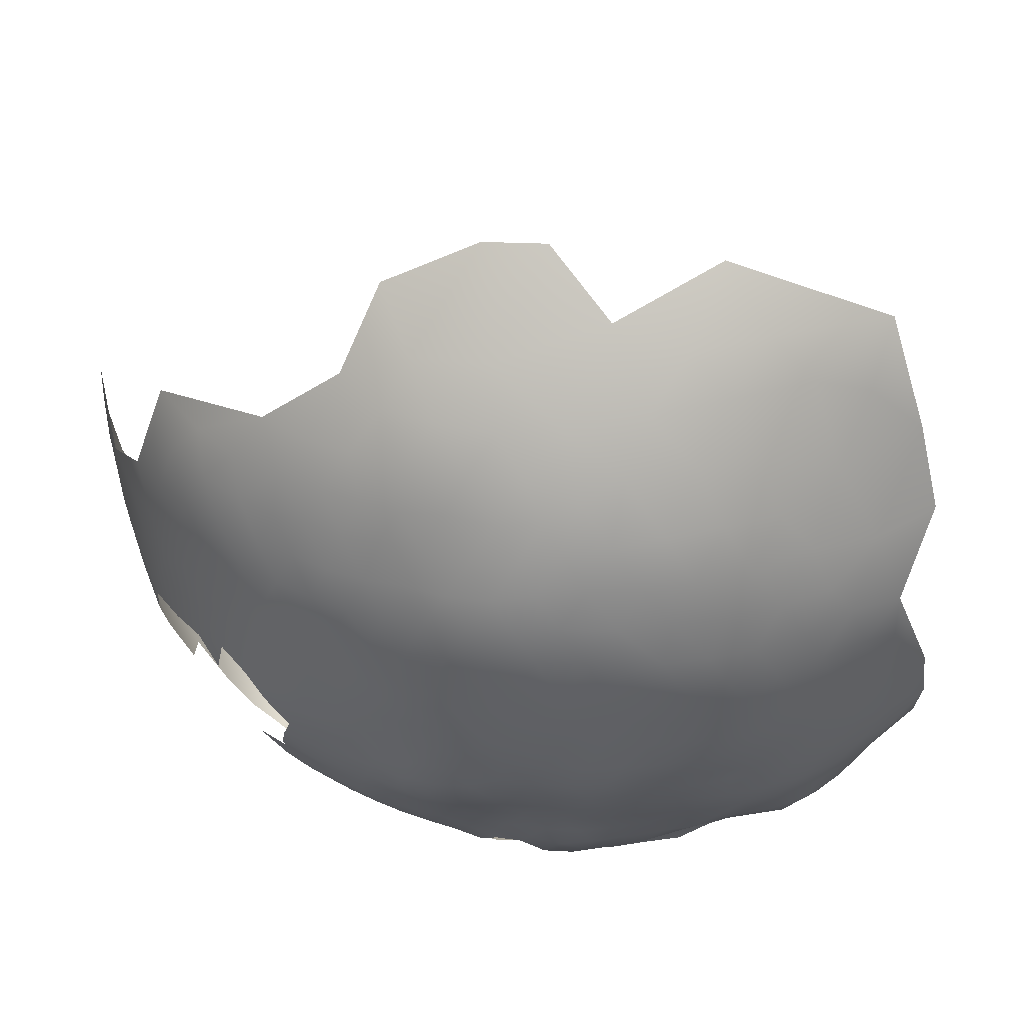
<metadata>
{"format":"obj","ext":"obj","renderer":"f3d","projection":"perspective","resolution":1024,"background":"white","views":[{"elev":-57.7,"azim":-88.9,"up":"+Z"}]}
</metadata>
<code>
v -266.2 -56.58 660.3
v -366.5 -35.75 642.1
v -366.2 -24.39 644.9
v -358.7 -27.84 639.3
v -380.6 -44.22 650.7
v -380.2 -34.79 652.4
v -358.1 -36.45 637.4
v -358.4 -45.99 636.9
v -371.3 -52.79 644.4
v -367.6 -63.49 642.5
v -360.2 -57.71 637.9
v -361 -69.24 640.8
v -352.8 -64.31 636.2
v -352 -54.22 634.1
v -351.7 -40.45 634.3
v -352.3 -32.25 635.6
v -346.5 -28.76 634.8
v -345.8 -35.99 632.9
v -346.2 -42.59 632.2
v -339.9 -32.27 632.4
v -340.3 -39.02 631.1
v -346.1 -22.38 636.3
v -340.7 -25.51 634.4
v -341.1 -19.23 636.5
v -334.4 -28.64 632.2
v -335 -22.29 634.5
v -334.6 -35.35 630.7
v -329 -25.34 632.8
v -329.6 -31.56 631
v -328.8 -19.55 635
v -323.4 -22.66 634
v -323.8 -28.47 631.9
v -323.4 -17.03 636.3
v -328.9 -14.12 637.2
v -324 -11.44 638.9
v -318.4 -14.44 638
v -317.9 -20.18 635.4
v -318 -26.06 633.3
v -313.1 -17.67 637.4
v -312.8 -23.37 634.8
v -334.7 -16.9 636.5
v -329.5 -8.751 640
v -335 -11.45 638.8
v -324.5 -5.996 642.1
v -319.2 -9.021 641.2
v -308.5 -21.09 637.4
v -313.2 -12.45 640.3
v -308.2 -15.82 639.9
v -303.6 -19.22 639.9
v -308.1 -10.89 642.8
v -303.2 -14.14 642.4
v -340.8 -14.07 638.5
v -346.9 -11.36 641.2
v -341.4 -8.319 641.7
v -329.7 -3.486 643.6
v -335.5 -6.25 642.2
v -340.8 -3.779 644.6
v -335.1 -0.8768 645.8
v -318.9 -31.72 631.7
v -324.3 -34.4 630.3
v -299 -17.25 642.4
v -298.9 -22.41 639.8
v -299 -12.28 645.2
v -294.2 -20.5 642.3
v -294.5 -15.6 645.3
v -303.5 -24.61 637.6
v -353.2 -9.345 644.7
v -353.2 -15.55 641.3
v -352.4 -22.81 638.1
v -359.6 -20.48 642.3
v -294.2 -10.9 648.1
v -289.8 -14.52 648.4
v -289.7 -19.4 645.5
v -289.9 -9.744 651.2
v -285.6 -13.32 651.8
v -285.8 -18.32 649.3
v -302.9 -9.124 645
v -281.5 -12.36 655.4
v -281.8 -17.2 653.1
v -285.8 -8.758 655
v -294.3 -6.236 650.9
v -289.7 -5.013 654
v -319 -3.543 644.2
v -324.3 -0.6982 645.5
v -318.8 1.406 647.6
v -329.9 2.16 647.6
v -324.6 3.813 649.3
v -319.5 6.426 652.4
v -313.5 3.021 650.1
v -313.6 -1.869 646.3
v -330 -37.96 629.7
v -330.3 -44.91 629.4
v -335.7 -41.57 629.9
v -324.4 -41.38 629.6
v -336.3 -48.76 630
v -342 -45.38 630.9
v -342.7 -52.3 631
v -349.1 -47.92 632.9
v -343.6 -60 632.1
v -344.1 -68.35 634.3
v -336.5 -56.49 630.4
v -336.3 -64.2 631.5
v -285.9 -23.35 646.5
v -290 -24.35 642.8
v -290.9 -29.61 640.9
v -294.6 -25.73 639.8
v -286.7 -28.65 644.4
v -329.8 -53.25 629.5
v -330.4 -61 630.5
v -298.8 -28.13 637.9
v -308.1 -26.84 635.2
v -303 -30.49 635.7
v -298.7 -7.656 647.7
v -298.6 -2.803 650.4
v -294.3 -1.459 653.8
v -295 -30.79 638.6
v -336.4 -72.6 634.1
v -337.6 -81.46 638.2
v -344 -76.48 637.3
v -329.7 -69.06 632.5
v -329.9 -76.95 635.1
v -330.2 -84.31 638.6
v -323.2 -73.45 633.8
v -323.5 -80.78 636.8
v -323.3 -66.47 631.6
v -317 -69.94 633.1
v -317.4 -76.85 635.6
v -317.1 -63.44 631.5
v -311.4 -66.55 633.3
v -311.3 -73.18 635.1
v -317.9 -83.73 638.9
v -311.3 -79.68 637.8
v -323.5 -59.72 630.1
v -305.9 -69.68 635.3
v -305.8 -76.23 637.9
v -317.2 -57.28 630.5
v -311.6 -60.05 632
v -311.8 -54.08 631.6
v -306.6 -56.94 633.2
v -306.4 -63.02 633.9
v -301.6 -60 634.8
v -301.6 -66.24 635.9
v -305.3 -82.24 641
v -311.5 -86.17 641.6
v -311.5 -92.66 645.5
v -318.1 -90.37 642.7
v -305.3 -88.64 644.8
v -305.4 -94.97 648.9
v -306.7 -101.7 654.3
v -312.7 -98 649.1
v -299.1 -90.76 648.3
v -299 -96.81 652.6
v -299.7 -84.89 644.6
v -293.5 -86.89 648.3
v -292.8 -92.63 652
v -292.7 -97.85 656.2
v -298.5 -102.5 656.9
v -300 -78.87 641.4
v -294 -81.08 644.8
v -325 -88.01 640.7
v -287.9 -88.94 652.5
v -324.3 -95.54 644.7
v -335.4 -91.63 644.1
v -317.2 -95.41 645.9
v -352.6 -73.6 638.7
v -282.1 -22.19 650.7
v -281.5 -8.343 658.6
v -285.6 -4.513 658.5
v -324.1 -48.97 629.5
v -346.7 -16.79 638.6
v -354.3 -2.624 649.7
v -347.1 2.451 651.1
v -348.2 7.956 657.2
v -349.5 14.41 666.5
v -341.9 12.92 660.9
v -341.9 7.325 654
v -335.5 5.261 650.6
v -335.3 10.65 656.4
v -346.9 -4.504 645.6
v -362.8 -14.42 646.9
v -306.8 -51.18 632.8
v -311.7 -48.02 631.5
v -306.8 -45.18 632.9
v -301.9 -48.36 634.1
v -301.7 -54.28 634
v -301.7 -42.55 634.7
v -297 -45.74 635.9
v -297.3 -51.61 635.4
v -296.8 -40.27 636.8
v -292.5 -43.55 638.4
v -292.9 -49.16 637.5
v -292.3 -38.24 639.5
v -288.5 -41.58 641.6
v -288.6 -47 640.3
v -289 -52.62 640
v -284.5 -44.66 643.2
v -284.7 -50.29 642.8
v -285.2 -56.8 643.4
v -280.5 -47.45 645.2
v -280.7 -53.1 645.8
v -280.4 -41.98 646
v -276 -45 647.5
v -276.8 -50.22 647.1
v -293.6 -54.97 637.7
v -284.5 -39.19 644.6
v -288.1 -35.42 642.7
v -301.7 -36.85 635
v -306.7 -39.42 633.2
v -307.1 -33.35 633.8
v -312.1 -41.86 631.6
v -276.2 -39.83 649.1
v -280.1 -36.48 647.6
v -317.3 -51.28 630.5
v -317.4 -44.95 630.3
v -303.4 -4.45 647.5
v -313.7 -7.084 643.2
v -318.8 -38.2 630.5
v -303.2 0.6134 650.7
v -322.5 -54.3 629.5
v -313.6 -35.58 632.1
v -308.4 -0.9809 648.1
v -308.6 -6.016 645.4
v -300.6 -72.59 638.2
v -297.1 -34.87 637.2
v -297.6 -57.61 636.1
v -282.4 -27.22 648.3
v -328.7 8.095 653.5
v -329 13.47 659.6
v -335.4 15.38 662.8
v -341.5 16.33 665.7
v -335.1 19.78 669.8
v -328.4 21.86 673.1
v -328.3 18 665.9
v -322.2 19.84 669.6
v -322 15.95 663.1
v -323.2 23.09 677.5
v -315.9 17.54 666.7
v -316.2 21.19 673.2
v -330.4 25.23 681.7
v -329.5 27.54 690.3
v -323.1 26 686
v -316 13.67 660.9
v -309.9 15.19 664.1
v -310 11.23 658.7
v -310.3 18.97 670
v -310.8 22.02 677.6
v -304.9 19.67 674.1
v -316.3 24.24 682
v -322.9 28.04 693.9
v -330.2 29.33 698.1
v -321.9 29.55 700.2
v -315.7 28.17 697.8
v -315.5 28.84 706.2
v -307.7 26.92 701
v -308.9 25.79 693.8
v -302.7 23.2 690.5
v -308.9 27.5 710.2
v -301.9 25.58 705.6
v -301.7 24.62 698.1
v -315.7 26.39 689.9
v -309.2 24.23 686.1
v -303.3 21.73 682.4
v -316.3 10.06 656.4
v -322.4 11.85 658.1
v -304.7 8.496 657.6
v -310.9 7.122 654.1
v -298.6 18.89 677.9
v -280.6 -59.09 647
v -275.9 -55.14 649.2
v -272.9 -48.76 650
v -272.5 -43.24 651
v -277.7 -11.99 659.3
v -277.5 -7.837 662.9
v -281.3 -4.231 662.2
v -341.2 1.472 648.5
v -313.4 -29.14 633.2
v -308.1 3.564 651.3
v -288 -82.99 648.6
v -293.6 -60.73 638.9
v -289.7 -57.55 640.5
v -338.1 28.58 694.6
v -289.7 -0.6206 657.6
v -287.9 -94.68 657.4
v -289.5 -102.3 663.8
v -278.2 -25.85 652.2
v -279 -31.1 650.4
v -283.1 -32.81 646.5
v -297.5 -63.47 637.4
v -269.1 -46.77 653.8
v -269.9 -53.02 654
v -277.8 -16.09 656.7
v -277.9 -21.04 654.7
v -274.4 -14.91 660.9
v -274.1 -19.62 658.5
v -289 -63.2 642
v -293.3 -66.62 640.4
v -282.4 -94.47 662.4
v -283.3 -78.75 649.6
v -283.6 -84.54 652.8
v -288.2 -77.29 646
v -273.8 -24.46 656.6
v -273.7 -29.99 655.1
v -270.5 -23.04 660.7
v -270.3 -27.65 659
v -271.1 -14.44 665.5
v -274.2 -10.45 664.4
v -271.2 -10.28 669.5
v -267.7 -14.52 670
v -268.1 -18.23 666.4
v -271.1 -18.67 662.3
v -268.3 -10.35 674.3
v -264.8 -10.77 679.5
v -274.5 -5.478 668.3
v -267.4 -27.21 662.4
v -267.7 -32.07 659.1
v -267.5 -22.22 664.7
v -264.4 -26.18 667.1
v -264.3 -31.3 664.1
v -296.2 23.36 703.8
v -296.2 21.91 695.8
v -279.7 -86.84 657.8
v -278.9 -80.4 654.8
v -284.3 -90.14 656.5
v -261.6 -34.56 666
v -262 -40.08 665.3
v -262.6 -46.77 662.5
v -261.3 -30.72 669.3
v -294.6 -74.91 642.5
v -297.2 -69.12 639.1
v -374.5 -20.46 652
v -291.1 20.5 700.5
v -290.2 20.46 707.8
v -296.8 23.79 712.9
v -288.3 -70.82 644
v -272.4 -38.48 652.8
v -276.1 -34.85 651.4
v -293.3 -70.95 641.8
v -277.9 -3.763 665.9
v -281.5 -0.1369 665.4
v -274 -0.6152 674.6
v -292.1 -33.68 639.7
v -279.5 -74.6 651.5
v -280.1 -69.79 649
v -275.7 -69.63 653
v -275 -74.53 656
v -284.1 -73.73 647.3
v -280.8 -64.92 647.9
v -276.6 -65.88 650.6
v -270.8 -74.93 660.4
v -272 -69.63 657.7
v -273.5 -79.2 658.6
v -272.9 -64.38 654.3
v -269.8 -65.65 659.5
v -272.7 -58.69 652.1
v -269.7 -60.29 657.3
v -271.6 -34.46 654.7
v -268.2 -69.73 662.4
v -296.3 19.91 687
v -262.2 -59.35 664.4
v -261.4 -64.99 666.3
v -266.6 -62.97 662.8
v -262.5 -53.31 662.7
v -258.6 -51.38 671.3
v -260.6 -45.72 668.5
v -264.9 -67.57 665.7
v -265 -73.14 666.9
v -261.4 -70.42 669.9
v -260.3 -51.4 665.9
v -265.8 -50.49 658.7
v -261 -24.31 672.7
v -258.7 -29.23 675
v -258.3 -24.08 678.3
v -263.9 -11.11 685.5
v -259.9 -17.39 681
v -290.7 18.3 694.3
v -286.4 17.03 700.1
v -281.5 12.85 699.5
v -284.4 13.9 694
v -284.6 -64.87 645
v -348.2 -85.12 642.6
v -286.1 3.957 665.7
v -290.7 15.96 680.2
v -288.7 16.08 687
v -268.8 -42.23 654.6
v -274.5 -85.02 660.3
v -275.7 -91.29 664.7
v -270.2 -81.74 662.5
v -271.3 -87.62 665.7
v -271.5 -6.221 673.2
v -269.8 -5.663 678.5
v -266.1 -78.53 667.7
v -262.8 -77.23 671.5
v -276.3 -61.13 650.1
v -285.6 -0.4108 662.1
v -267.8 -77.42 664.4
v -258.7 -36.33 671.9
v -283.6 -69.45 646.4
v -281.5 11.55 686.2
v -276.3 7.555 685.8
v -257.6 -52.56 677.5
v -349.9 -98 651.1
v -367.2 -93.1 652.9
v -357.9 -89.78 648.1
v -336.4 -100.8 650.9
v -279.2 9.459 693.9
v -275.4 4.121 693.1
v -272.7 3.307 685.1
v -277.8 -98.95 672.6
v -270.9 -0.7386 682
v -268.8 -6.049 685.1
v -267.5 -82.9 667.5
v -268.9 -89.42 672.4
v -290 19.09 716.9
v -291.8 15.13 731.6
v -256.1 -29.54 679.7
v -257.5 -25.33 684.6
v -368.1 -75.1 646
v -377.7 -68.72 650.5
v -259.7 -76.73 677.2
v -361.2 -81.48 645.1
v -256.5 -33.08 676.5
v -284.5 -100.6 669.8
v -276 6.285 701
v -257.8 -41.86 677.1
v -271.4 -1.794 689.4
v -272.4 -3.309 698.1
v -269.7 -7.256 692.5
v -255.3 -28.51 687.8
v -282.3 15.87 706.3
v -255.5 -38.12 680.5
v -255.9 -31.51 683.3
v -283.4 -105.4 676.2
v -263.2 -19.62 691.9
f 334 397 346
f 289 271 384
f 63 77 113
f 303 294 310
f 335 384 271
f 269 354 393
f 116 105 341
f 196 193 205
f 271 202 211
f 78 272 291
f 225 141 185
f 335 271 211
f 301 292 294
f 166 285 226
f 294 292 291
f 75 78 79
f 80 74 82
f 303 301 294
f 190 193 194
f 303 316 314
f 196 201 199
f 196 205 201
f 272 78 167
f 192 193 190
f 315 304 314
f 79 78 291
f 303 314 304
f 286 287 226
f 76 75 79
f 336 335 211
f 72 75 76
f 293 310 294
f 293 291 272
f 293 294 291
f 115 81 114
f 285 286 226
f 166 76 79
f 114 81 113
f 71 74 72
f 107 105 104
f 51 61 49
f 104 103 107
f 104 73 103
f 212 211 201
f 293 305 310
f 192 190 189
f 196 194 193
f 187 189 190
f 74 75 72
f 336 356 335
f 415 371 372
f 415 421 371
f 212 336 211
f 327 324 318
f 191 187 190
f 191 190 194
f 301 303 304
f 301 304 302
f 206 205 193
f 167 274 273
f 167 273 272
f 269 393 268
f 215 113 77
f 64 73 104
f 274 339 338
f 274 338 273
f 71 113 81
f 309 310 305
f 389 311 307
f 168 274 167
f 106 104 105
f 73 72 76
f 200 199 203
f 202 201 211
f 195 194 197
f 63 61 51
f 63 65 61
f 305 308 309
f 288 296 329
f 197 194 196
f 197 196 199
f 81 74 71
f 318 315 314
f 317 318 314
f 317 314 316
f 80 75 74
f 66 110 112
f 66 112 111
f 270 271 289
f 270 202 271
f 305 307 308
f 50 48 47
f 200 197 199
f 192 341 206
f 192 206 193
f 166 226 103
f 195 191 194
f 62 49 61
f 65 71 72
f 397 347 343
f 397 379 347
f 80 168 167
f 203 202 270
f 116 110 106
f 116 106 105
f 357 350 353
f 357 349 350
f 82 74 81
f 49 62 66
f 39 48 46
f 39 47 48
f 198 197 200
f 293 306 305
f 290 270 289
f 106 62 64
f 106 64 104
f 186 189 187
f 114 113 215
f 76 166 103
f 76 103 73
f 188 187 191
f 80 78 75
f 80 167 78
f 225 204 279
f 394 339 274
f 394 274 168
f 31 30 33
f 210 208 183
f 307 305 306
f 307 306 313
f 51 77 63
f 110 62 106
f 110 66 62
f 389 307 313
f 184 187 188
f 184 186 187
f 59 38 276
f 337 329 296
f 192 189 224
f 311 308 307
f 51 49 48
f 49 46 48
f 42 35 34
f 208 207 186
f 208 209 207
f 142 288 329
f 292 79 291
f 185 184 188
f 202 199 201
f 202 203 199
f 298 300 346
f 327 318 317
f 296 288 279
f 38 40 276
f 61 65 64
f 61 64 62
f 204 195 280
f 204 280 279
f 344 350 345
f 204 188 191
f 204 191 195
f 288 225 279
f 288 141 225
f 140 137 139
f 166 292 285
f 166 79 292
f 348 343 347
f 269 200 203
f 269 268 200
f 372 371 370
f 182 181 138
f 107 103 226
f 181 183 184
f 181 182 183
f 279 280 295
f 279 295 296
f 139 138 181
f 139 137 138
f 51 48 50
f 207 224 189
f 207 189 186
f 182 210 183
f 182 214 210
f 352 344 348
f 345 349 351
f 345 350 349
f 33 30 34
f 183 208 186
f 183 186 184
f 266 277 89
f 59 60 32
f 107 226 287
f 181 185 139
f 181 184 185
f 36 47 39
f 316 310 309
f 316 303 310
f 369 362 1
f 334 379 397
f 170 52 24
f 212 201 205
f 361 1 359
f 222 221 215
f 346 397 343
f 352 350 344
f 111 40 46
f 90 83 85
f 276 40 111
f 225 188 204
f 225 185 188
f 28 30 31
f 33 34 35
f 82 115 282
f 82 81 115
f 198 200 268
f 139 185 141
f 139 141 140
f 344 343 348
f 85 83 84
f 31 32 28
f 215 218 114
f 212 287 286
f 212 286 336
f 221 218 215
f 44 45 35
f 44 35 42
f 182 213 214
f 182 138 213
f 219 213 136
f 83 90 216
f 277 218 221
f 63 113 71
f 63 71 65
f 37 36 39
f 168 80 82
f 168 82 282
f 411 395 391
f 411 387 395
f 394 168 282
f 55 44 42
f 321 299 322
f 55 84 44
f 50 77 51
f 90 85 89
f 90 221 222
f 90 222 216
f 39 46 40
f 39 40 37
f 322 298 342
f 21 27 93
f 66 111 46
f 66 46 49
f 334 346 300
f 37 40 38
f 352 348 393
f 352 393 354
f 385 351 387
f 29 25 28
f 136 213 138
f 37 33 36
f 37 31 33
f 45 83 216
f 35 36 33
f 390 311 389
f 342 343 344
f 342 344 345
f 367 366 365
f 367 365 360
f 36 35 45
f 198 280 195
f 198 195 197
f 29 91 27
f 44 83 45
f 44 84 83
f 65 72 73
f 65 73 64
f 136 138 137
f 359 1 362
f 92 91 94
f 378 376 377
f 141 288 142
f 141 142 140
f 353 350 352
f 353 352 355
f 362 369 326
f 57 56 54
f 128 136 137
f 88 89 85
f 41 34 30
f 364 363 368
f 396 324 327
f 375 331 376
f 224 116 341
f 224 341 192
f 38 59 32
f 130 126 129
f 128 129 126
f 266 244 265
f 170 24 22
f 129 134 130
f 355 352 354
f 393 348 347
f 393 347 268
f 238 245 237
f 391 395 366
f 391 366 392
f 355 1 361
f 355 361 353
f 357 365 366
f 217 59 220
f 217 60 59
f 298 322 299
f 133 219 136
f 29 32 60
f 29 28 32
f 93 27 91
f 93 91 92
f 43 34 41
f 43 42 34
f 285 292 301
f 298 278 300
f 298 299 278
f 223 142 329
f 223 134 142
f 86 87 84
f 273 313 306
f 273 338 313
f 129 137 140
f 129 128 137
f 360 365 361
f 360 361 359
f 52 43 41
f 55 58 86
f 55 86 84
f 339 394 381
f 132 130 135
f 427 410 425
f 56 58 55
f 390 409 410
f 23 22 24
f 91 29 60
f 238 237 234
f 272 306 293
f 272 273 306
f 220 59 276
f 326 364 368
f 326 368 362
f 158 328 159
f 302 356 336
f 140 142 134
f 140 134 129
f 312 311 390
f 53 170 68
f 50 216 222
f 50 47 216
f 21 20 27
f 21 18 20
f 207 209 112
f 405 378 377
f 38 31 37
f 38 32 31
f 125 128 126
f 23 17 22
f 24 52 41
f 357 353 361
f 357 361 365
f 237 245 243
f 25 29 27
f 25 27 20
f 143 158 153
f 283 323 297
f 24 26 23
f 24 41 26
f 242 243 244
f 153 158 159
f 325 364 326
f 85 84 87
f 85 87 88
f 342 298 346
f 342 346 343
f 237 243 242
f 237 242 235
f 94 60 217
f 94 91 60
f 143 132 135
f 56 42 43
f 56 55 42
f 285 301 302
f 151 147 153
f 54 179 57
f 161 278 299
f 53 52 170
f 127 130 132
f 416 415 372
f 302 336 286
f 302 286 285
f 135 130 134
f 135 134 223
f 264 235 242
f 264 242 263
f 222 77 50
f 222 215 77
f 96 95 97
f 54 52 53
f 26 41 30
f 133 128 125
f 133 136 128
f 95 93 92
f 151 148 147
f 102 101 109
f 145 147 148
f 320 331 375
f 123 125 126
f 109 101 108
f 209 111 112
f 26 28 25
f 26 30 28
f 135 158 143
f 135 223 158
f 96 21 93
f 96 93 95
f 57 58 56
f 144 147 145
f 392 366 367
f 323 161 299
f 323 299 321
f 159 278 154
f 159 300 278
f 154 151 153
f 154 153 159
f 178 227 177
f 146 145 164
f 228 227 178
f 127 123 126
f 127 126 130
f 275 58 57
f 205 206 287
f 205 287 212
f 45 216 47
f 45 47 36
f 155 151 154
f 131 124 127
f 154 161 155
f 154 278 161
f 176 275 172
f 176 177 275
f 144 132 143
f 235 233 234
f 235 234 237
f 15 18 19
f 387 349 395
f 387 351 349
f 269 203 270
f 206 341 105
f 262 261 256
f 23 26 25
f 23 25 20
f 99 97 101
f 152 148 151
f 223 328 158
f 425 410 409
f 315 302 304
f 315 356 302
f 169 213 219
f 244 266 263
f 244 263 242
f 89 277 221
f 89 221 90
f 358 262 256
f 143 153 147
f 143 147 144
f 146 131 144
f 146 144 145
f 416 428 431
f 416 431 415
f 206 107 287
f 206 105 107
f 95 101 97
f 95 108 101
f 411 412 388
f 283 161 323
f 120 125 123
f 322 342 345
f 322 345 351
f 108 169 219
f 102 99 101
f 429 377 376
f 407 425 409
f 369 290 289
f 328 329 337
f 328 223 329
f 396 327 371
f 230 229 175
f 252 249 251
f 405 423 406
f 121 120 123
f 121 117 120
f 157 152 156
f 388 387 411
f 388 385 387
f 300 159 328
f 124 123 127
f 121 123 124
f 255 256 261
f 255 261 260
f 110 116 224
f 155 156 152
f 155 152 151
f 325 324 396
f 179 54 53
f 98 19 96
f 155 161 283
f 155 283 156
f 176 178 177
f 98 96 97
f 319 331 320
f 319 320 259
f 16 17 18
f 16 18 15
f 229 228 178
f 177 58 275
f 177 86 58
f 334 295 379
f 131 132 144
f 131 127 132
f 19 21 96
f 19 18 21
f 248 260 261
f 327 317 370
f 327 370 371
f 67 179 53
f 67 53 68
f 246 245 238
f 246 247 245
f 240 249 241
f 386 385 388
f 160 122 124
f 20 18 17
f 20 17 23
f 375 376 378
f 268 347 379
f 54 56 43
f 54 43 52
f 198 295 280
f 334 337 296
f 334 296 295
f 162 146 164
f 340 389 313
f 392 411 391
f 332 331 319
f 122 121 124
f 250 251 249
f 241 260 248
f 258 319 259
f 258 259 254
f 239 240 241
f 108 92 169
f 108 95 92
f 160 131 146
f 160 124 131
f 169 92 94
f 217 220 210
f 217 210 214
f 334 328 337
f 334 300 328
f 228 235 264
f 228 233 235
f 232 236 234
f 340 390 389
f 171 179 67
f 7 16 15
f 252 255 260
f 250 249 240
f 162 160 146
f 214 94 217
f 230 231 229
f 312 410 373
f 312 390 410
f 251 253 252
f 239 236 232
f 426 427 425
f 178 175 229
f 357 395 349
f 357 366 395
f 170 69 68
f 170 22 69
f 269 290 354
f 269 270 290
f 249 260 241
f 249 252 260
f 224 207 112
f 224 112 110
f 229 233 228
f 229 231 233
f 150 164 145
f 259 255 254
f 259 256 255
f 423 405 377
f 340 409 390
f 88 263 266
f 88 266 89
f 150 145 148
f 320 256 259
f 227 87 86
f 227 86 177
f 102 120 117
f 149 150 148
f 333 319 258
f 333 332 319
f 149 152 157
f 149 148 152
f 290 369 1
f 358 256 320
f 120 102 109
f 209 276 111
f 209 220 276
f 233 232 234
f 233 231 232
f 355 290 1
f 355 354 290
f 264 227 228
f 297 323 321
f 98 15 19
f 408 432 422
f 208 220 209
f 208 210 220
f 373 374 312
f 172 179 171
f 322 385 321
f 322 351 385
f 169 214 213
f 169 94 214
f 238 234 236
f 173 176 172
f 398 378 405
f 100 99 102
f 100 102 117
f 416 372 374
f 12 13 165
f 179 275 57
f 179 172 275
f 8 7 15
f 241 248 236
f 241 236 239
f 246 248 261
f 281 250 240
f 69 22 17
f 262 267 247
f 198 268 379
f 198 379 295
f 70 69 4
f 252 254 255
f 284 156 283
f 426 425 406
f 4 16 7
f 430 424 396
f 430 421 415
f 430 415 431
f 176 175 178
f 405 406 399
f 405 399 398
f 358 375 383
f 358 320 375
f 174 230 175
f 173 175 176
f 264 263 88
f 419 392 367
f 70 68 69
f 3 70 4
f 133 108 219
f 133 109 108
f 383 375 378
f 383 378 398
f 358 267 262
f 118 121 122
f 118 117 121
f 174 175 173
f 180 70 3
f 125 109 133
f 125 120 109
f 386 297 321
f 386 321 385
f 119 117 118
f 119 100 117
f 88 87 227
f 88 227 264
f 257 258 254
f 413 332 333
f 358 383 382
f 267 358 382
f 248 246 238
f 248 238 236
f 332 376 331
f 332 429 376
f 16 69 17
f 16 4 69
f 426 406 423
f 246 262 247
f 246 261 262
f 373 410 427
f 386 388 412
f 253 257 254
f 253 254 252
f 380 119 118
f 165 13 100
f 165 100 119
f 8 15 98
f 8 98 14
f 407 399 406
f 407 406 425
f 284 157 156
f 10 9 11
f 424 400 363
f 424 363 364
f 163 160 162
f 163 122 160
f 14 98 97
f 11 8 14
f 11 9 8
f 284 283 297
f 2 4 7
f 2 3 4
f 13 11 14
f 396 364 325
f 396 424 364
f 433 416 374
f 433 374 373
f 14 97 99
f 180 68 70
f 180 67 68
f 12 11 13
f 12 10 11
f 13 99 100
f 13 14 99
f 433 428 416
f 429 423 377
f 422 284 297
f 333 258 257
f 408 422 297
f 408 297 386
f 10 417 418
f 10 12 417
f 408 386 412
f 163 118 122
f 392 412 411
f 420 417 12
f 162 164 150
f 402 420 403
f 239 232 231
f 433 373 427
f 330 180 3
f 284 422 432
f 380 165 119
f 404 163 162
f 380 118 163
f 180 171 67
f 2 7 8
f 173 172 171
f 6 2 5
f 413 429 332
f 281 240 239
f 420 12 165
f 401 403 380
f 174 231 230
f 380 403 420
f 380 420 165
f 250 253 251
f 6 330 3
f 6 3 2
f 401 163 404
f 401 380 163
f 2 9 5
f 2 8 9
f 402 403 401
f 402 417 420
f 418 9 10
f 162 150 149
f 414 413 333
f 174 173 171
f 414 429 413
f 402 418 417
f 421 396 371
f 430 396 421

</code>
